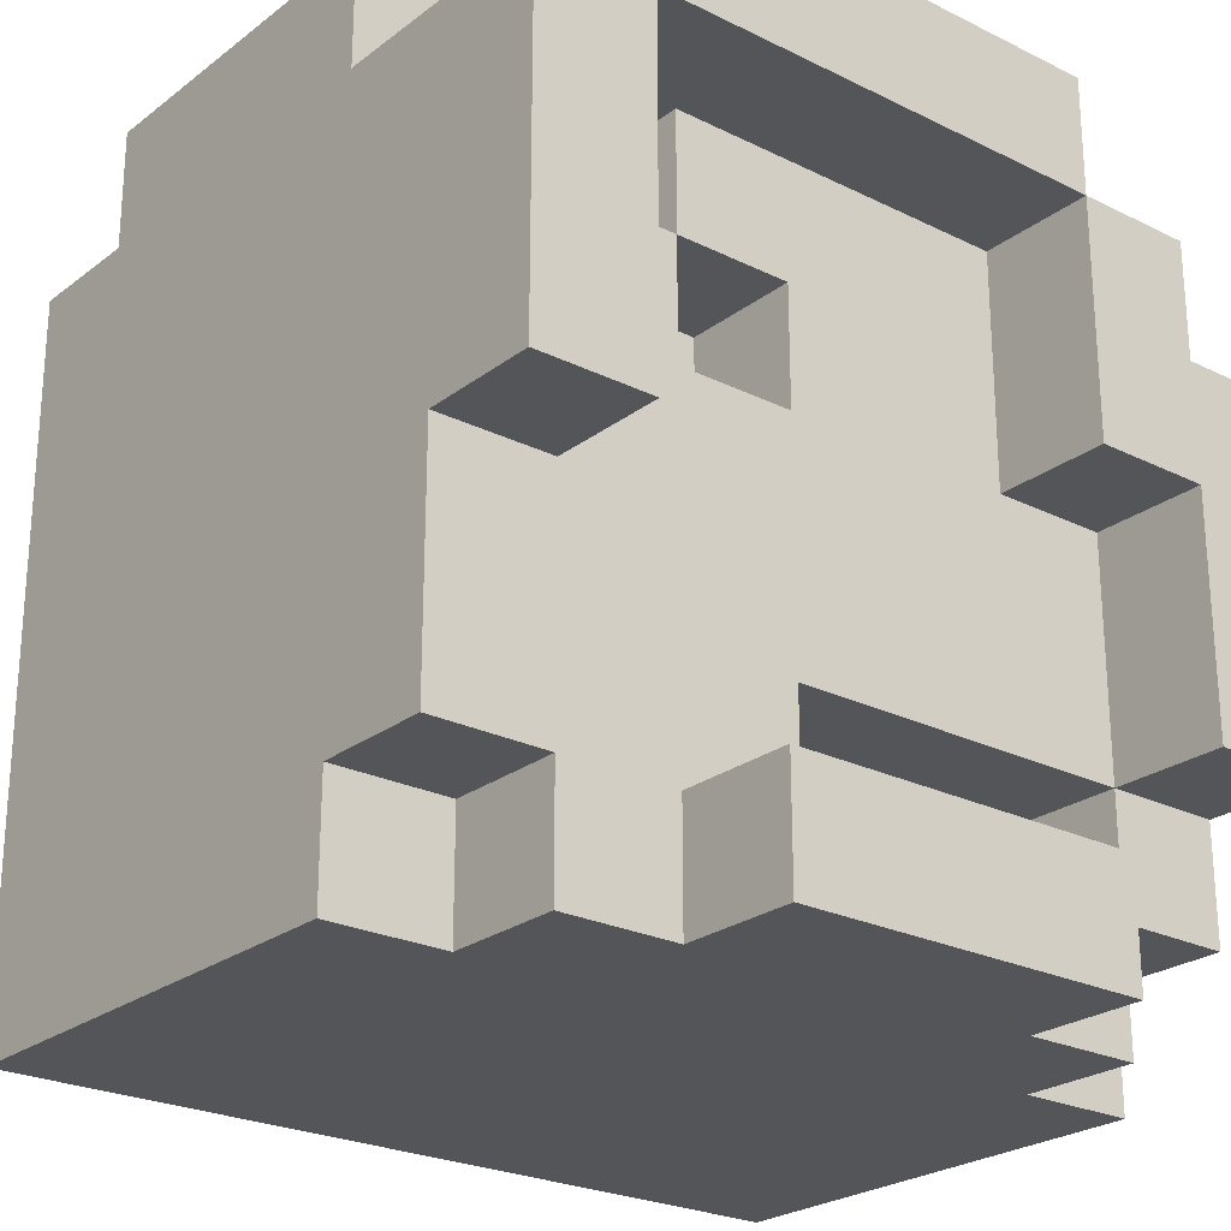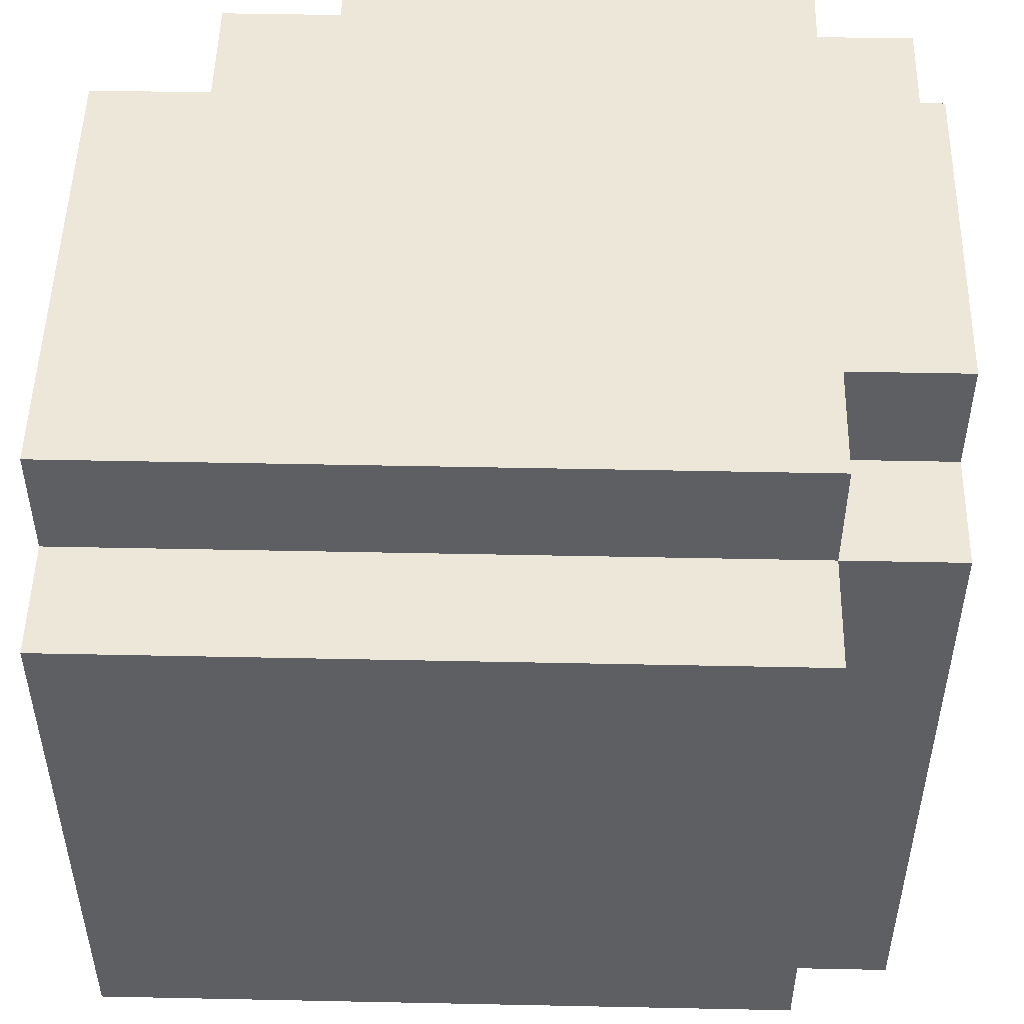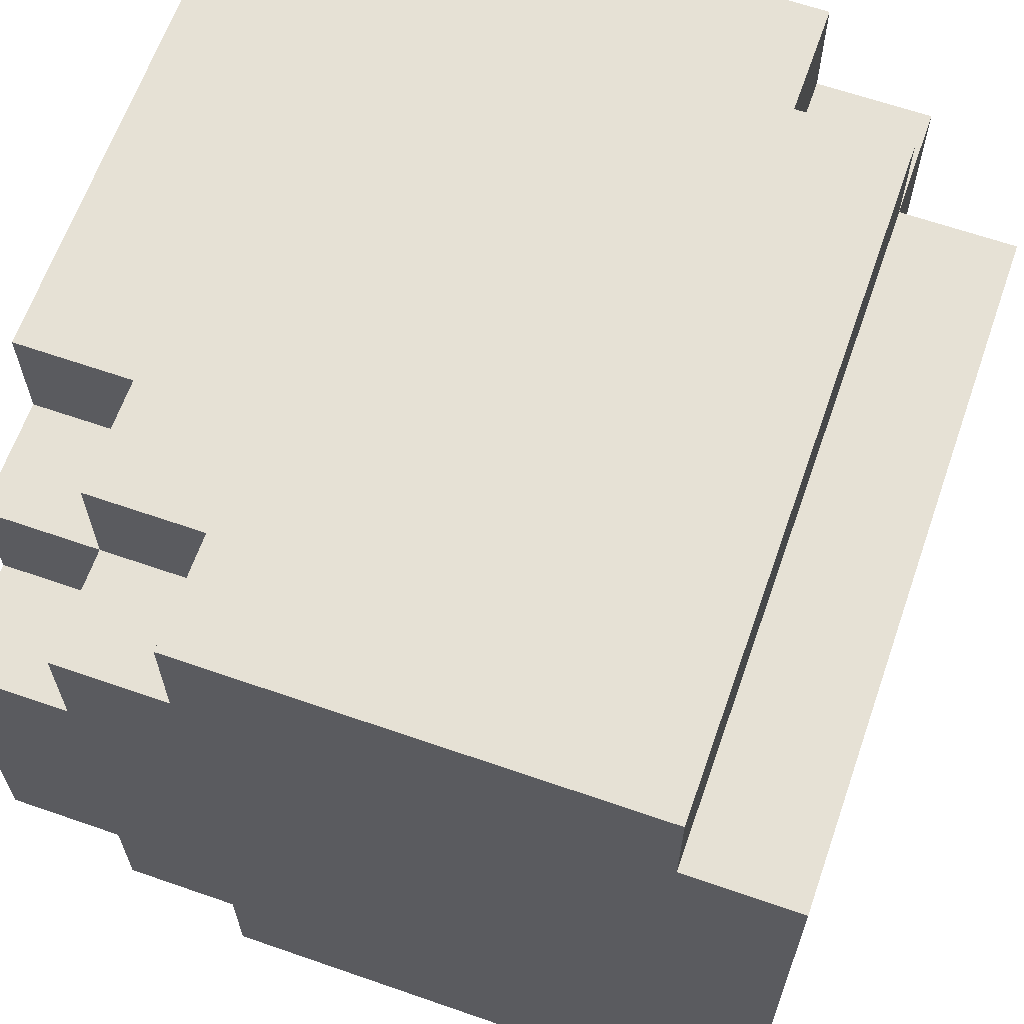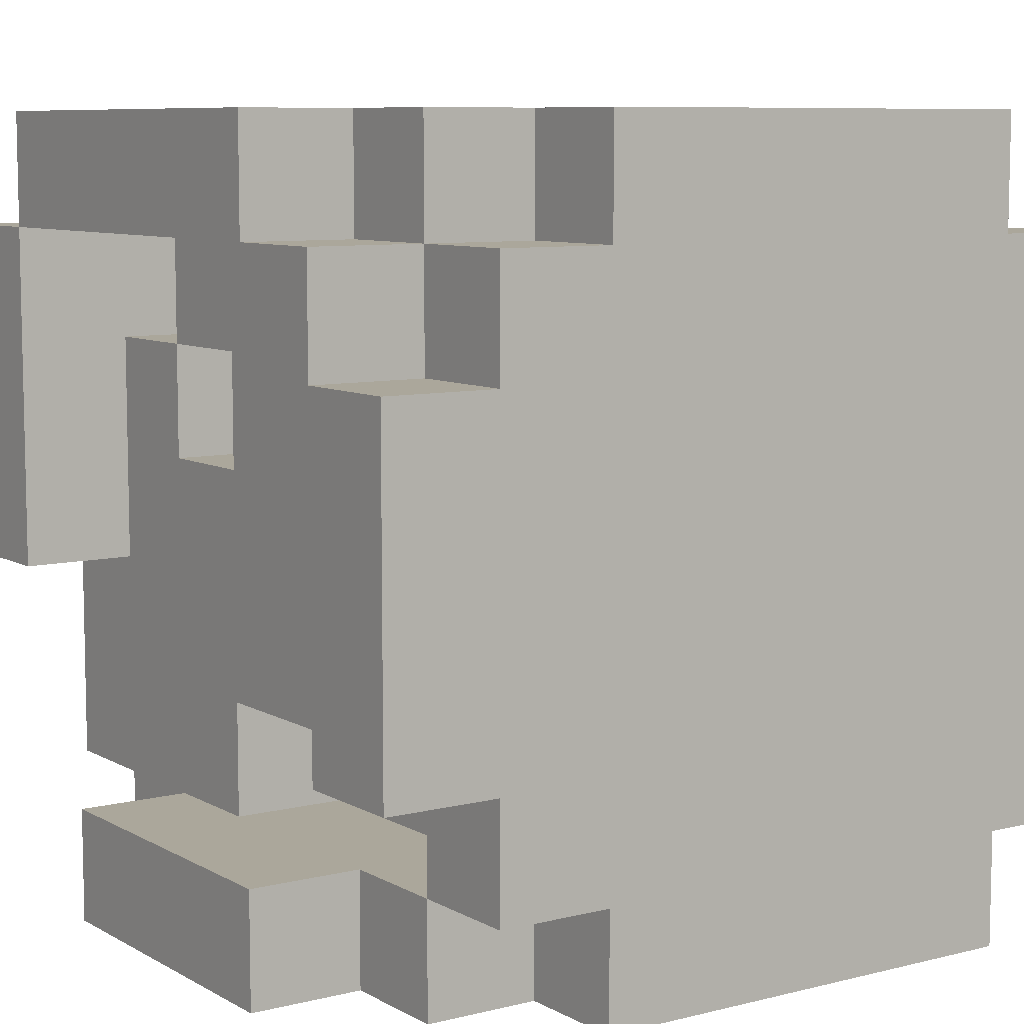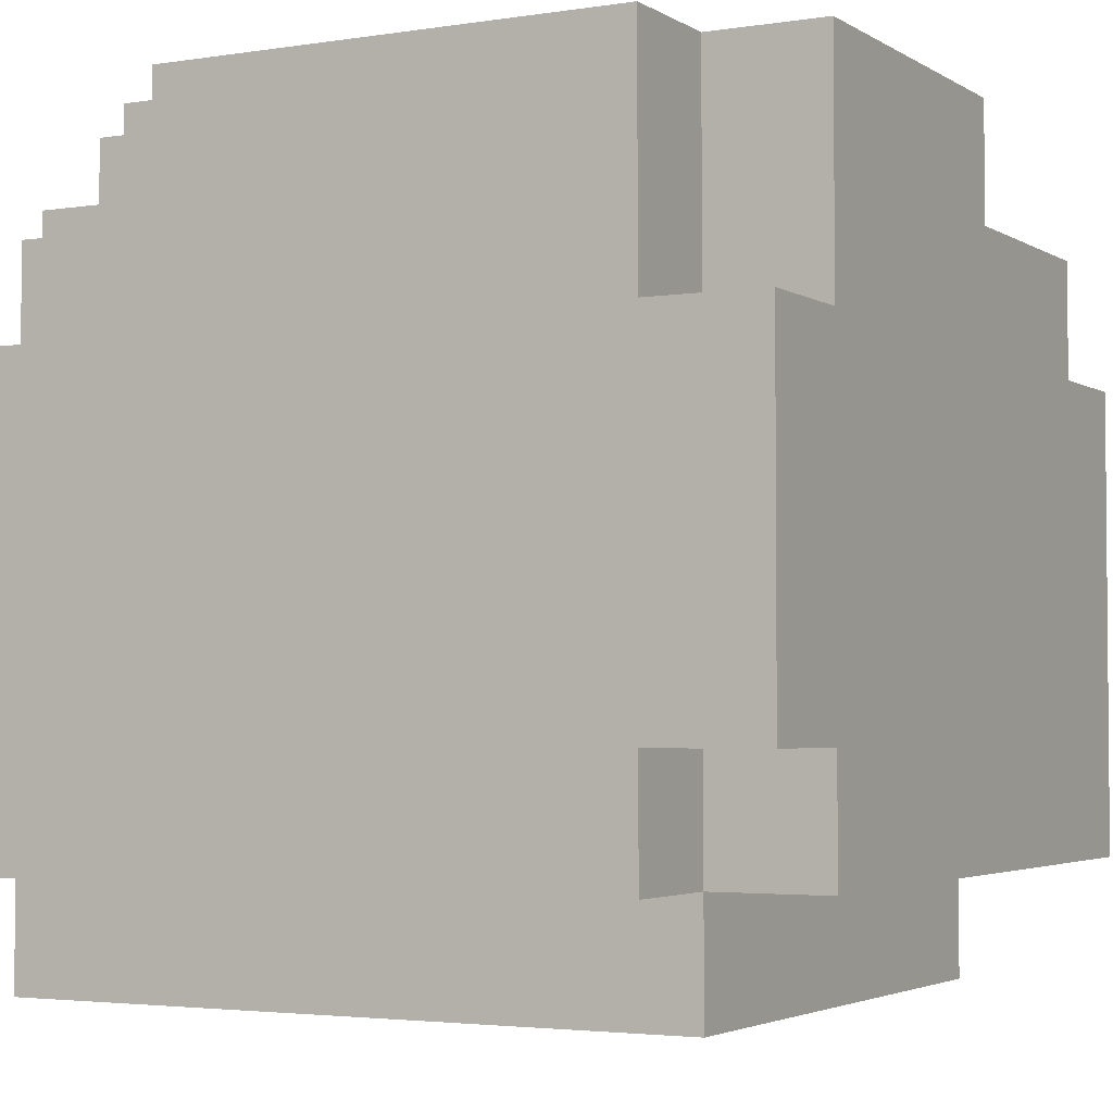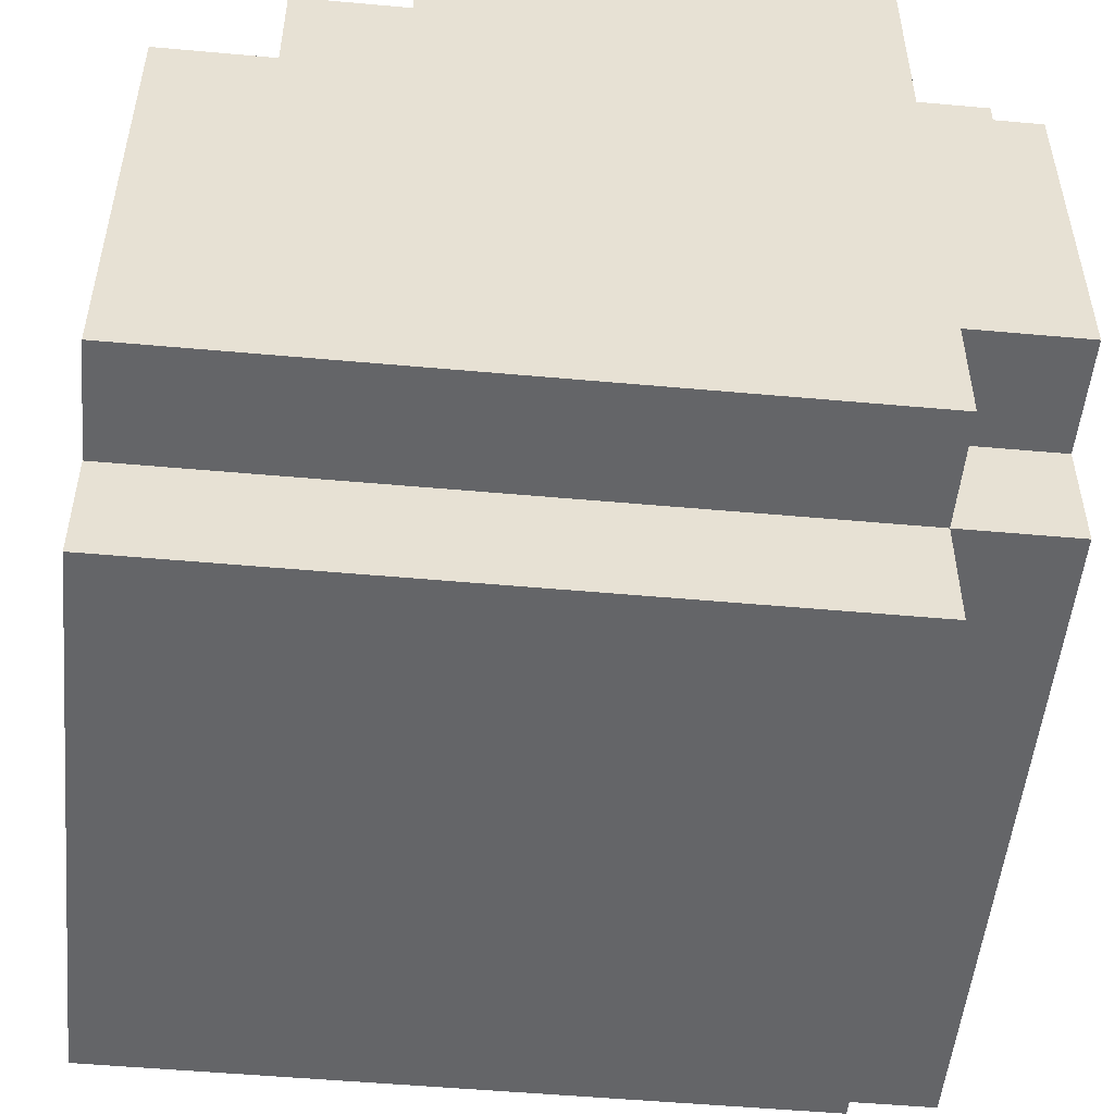
<metadata>
{"format":"obj","ext":"obj","renderer":"f3d","projection":"perspective","resolution":1024,"background":"white","views":[{"elev":-24.4,"azim":140.9,"up":"+Z"},{"elev":50.2,"azim":1.3,"up":"+Z"},{"elev":64.2,"azim":-70.7,"up":"+Z"},{"elev":8.1,"azim":-124.4,"up":"+Z"},{"elev":-3.1,"azim":28.3,"up":"+Y"},{"elev":-51.5,"azim":-5.6,"up":"+Y"}]}
</metadata>
<code>
o
v 0 0 -0.1
v 0 0 -0.6
v 0 0.1 0
v 0 0.1 -0.1
v 0 0.1 -0.6
v 0 0.1 -0.7
v 0 0.2 -0.2
v 0 0.2 -0.5
v 0 0.4 -0.2
v 0 0.4 -0.4
v 0 0.5 0
v 0 0.5 -0.1
v 0 0.5 -0.4
v 0 0.5 -0.5
v 0 0.5 -0.6
v 0 0.5 -0.7
v 0 0.6 -0.1
v 0 0.6 -0.2
v 0 0.6 -0.5
v 0 0.6 -0.6
v 0 0.7 -0.2
v 0 0.7 -0.5
v 0.1 0.5 0
v 0.1 0.5 -0.1
v 0.1 0.5 -0.6
v 0.1 0.5 -0.7
v 0.1 0.6 0
v 0.1 0.6 -0.1
v 0.1 0.6 -0.2
v 0.1 0.6 -0.6
v 0.1 0.6 -0.7
v 0.1 0.7 -0.1
v 0.1 0.7 -0.2
v 0.2 0.6 0
v 0.2 0.6 -0.1
v 0.2 0.6 -0.6
v 0.2 0.6 -0.7
v 0.2 0.7 0
v 0.2 0.7 -0.1
v 0.2 0.7 -0.6
v 0.2 0.7 -0.7
v 0.4 0.5 -0.5
v 0.4 0.5 -0.6
v 0.4 0.6 -0.5
v 0.4 0.6 -0.6
v 0.5 0.5 -0.2
v 0.5 0.5 -0.3
v 0.5 0.6 -0.2
v 0.5 0.6 -0.3
v 0.6 0.5 -0.1
v 0.6 0.5 -0.2
v 0.6 0.6 -0.2
v 0.6 0.6 -0.4
v 0.6 0.7 -0.1
v 0.6 0.7 -0.4
v 0.1 0.5 -0.5
v 0.1 0.5 -0.6
v 0.1 0.6 -0.3
v 0.1 0.6 -0.5
v 0.1 0.6 -0.6
v 0.1 0.7 -0.3
v 0.1 0.7 -0.5
v 0.2 0.6 -0.1
v 0.2 0.6 -0.2
v 0.2 0.6 -0.3
v 0.2 0.7 -0.1
v 0.2 0.7 -0.3
v 0.4 0.5 -0.2
v 0.4 0.5 -0.3
v 0.4 0.6 -0.2
v 0.4 0.6 -0.3
v 0.5 0.5 -0.1
v 0.5 0.5 -0.2
v 0.5 0.6 -0.1
v 0.5 0.6 -0.2
v 0.5 0.6 -0.6
v 0.5 0.6 -0.7
v 0.5 0.7 -0.6
v 0.5 0.7 -0.7
v 0.6 0 -0.1
v 0.6 0 -0.6
v 0.6 0.1 0
v 0.6 0.1 -0.1
v 0.6 0.1 -0.6
v 0.6 0.2 0
v 0.6 0.2 -0.1
v 0.6 0.5 0
v 0.6 0.5 -0.1
v 0.6 0.5 -0.6
v 0.6 0.5 -0.7
v 0.6 0.6 -0.6
v 0.6 0.6 -0.7
v 0.6 0.7 0
v 0.6 0.7 -0.1
v 0.7 0.1 -0.1
v 0.7 0.1 -0.7
v 0.7 0.2 0
v 0.7 0.2 -0.1
v 0.7 0.2 -0.3
v 0.7 0.2 -0.5
v 0.7 0.4 -0.4
v 0.7 0.4 -0.5
v 0.7 0.5 0
v 0.7 0.5 -0.1
v 0.7 0.5 -0.3
v 0.7 0.5 -0.4
v 0.7 0.5 -0.6
v 0.7 0.5 -0.7
v 0.7 0.6 -0.4
v 0.7 0.6 -0.6
v 0.7 0.7 -0.1
v 0.7 0.7 -0.4
v 0 0.1 0
v 0 0.5 0
v 0.1 0.5 0
v 0.1 0.6 0
v 0.2 0.2 0
v 0.2 0.5 0
v 0.2 0.6 0
v 0.2 0.7 0
v 0.4 0.2 0
v 0.4 0.3 0
v 0.4 0.4 0
v 0.4 0.5 0
v 0.5 0.3 0
v 0.5 0.4 0
v 0.6 0.1 0
v 0.6 0.2 0
v 0.6 0.5 0
v 0.6 0.7 0
v 0.7 0.2 0
v 0.7 0.5 0
v 0 0 -0.1
v 0 0.1 -0.1
v 0 0.5 -0.1
v 0 0.6 -0.1
v 0.1 0.5 -0.1
v 0.1 0.6 -0.1
v 0.1 0.7 -0.1
v 0.2 0.6 -0.1
v 0.2 0.7 -0.1
v 0.6 0 -0.1
v 0.6 0.1 -0.1
v 0.6 0.2 -0.1
v 0.6 0.5 -0.1
v 0.6 0.7 -0.1
v 0.7 0.1 -0.1
v 0.7 0.2 -0.1
v 0.7 0.5 -0.1
v 0.7 0.7 -0.1
v 0 0.6 -0.2
v 0 0.7 -0.2
v 0.1 0.6 -0.2
v 0.1 0.7 -0.2
v 0.5 0.5 -0.2
v 0.5 0.6 -0.2
v 0.6 0.5 -0.2
v 0.6 0.6 -0.2
v 0.4 0.5 -0.3
v 0.4 0.6 -0.3
v 0.5 0.5 -0.3
v 0.5 0.6 -0.3
v 0.1 0.5 -0.6
v 0.1 0.6 -0.6
v 0.2 0.5 -0.6
v 0.2 0.6 -0.6
v 0.2 0.7 -0.6
v 0.4 0.5 -0.6
v 0.4 0.6 -0.6
v 0.5 0.6 -0.6
v 0.5 0.7 -0.6
v 0.2 0.6 -0.1
v 0.2 0.7 -0.1
v 0.5 0.5 -0.1
v 0.5 0.6 -0.1
v 0.6 0.5 -0.1
v 0.6 0.7 -0.1
v 0.4 0.5 -0.2
v 0.4 0.6 -0.2
v 0.5 0.5 -0.2
v 0.5 0.6 -0.2
v 0.1 0.6 -0.3
v 0.1 0.7 -0.3
v 0.2 0.6 -0.3
v 0.2 0.7 -0.3
v 0.6 0.6 -0.4
v 0.6 0.7 -0.4
v 0.7 0.6 -0.4
v 0.7 0.7 -0.4
v 0 0.6 -0.5
v 0 0.7 -0.5
v 0.1 0.5 -0.5
v 0.1 0.6 -0.5
v 0.1 0.7 -0.5
v 0.2 0.5 -0.5
v 0.2 0.6 -0.5
v 0.4 0.5 -0.5
v 0.4 0.6 -0.5
v 0 0 -0.6
v 0 0.1 -0.6
v 0 0.5 -0.6
v 0 0.6 -0.6
v 0.1 0.5 -0.6
v 0.1 0.6 -0.6
v 0.6 0 -0.6
v 0.6 0.1 -0.6
v 0.6 0.5 -0.6
v 0.6 0.6 -0.6
v 0.7 0.5 -0.6
v 0.7 0.6 -0.6
v 0 0.1 -0.7
v 0 0.5 -0.7
v 0.1 0.5 -0.7
v 0.1 0.6 -0.7
v 0.2 0.2 -0.7
v 0.2 0.4 -0.7
v 0.2 0.6 -0.7
v 0.2 0.7 -0.7
v 0.5 0.2 -0.7
v 0.5 0.4 -0.7
v 0.5 0.6 -0.7
v 0.5 0.7 -0.7
v 0.6 0.5 -0.7
v 0.6 0.6 -0.7
v 0.7 0.1 -0.7
v 0.7 0.5 -0.7
v 0 0 -0.1
v 0.6 0 -0.1
v 0 0 -0.6
v 0.6 0 -0.6
v 0 0.1 0
v 0.6 0.1 0
v 0 0.1 -0.1
v 0.6 0.1 -0.1
v 0.7 0.1 -0.1
v 0 0.1 -0.6
v 0.6 0.1 -0.6
v 0 0.1 -0.7
v 0.7 0.1 -0.7
v 0.6 0.2 0
v 0.7 0.2 0
v 0.6 0.2 -0.1
v 0.7 0.2 -0.1
v 0 0.5 0
v 0.1 0.5 0
v 0.6 0.5 0
v 0.7 0.5 0
v 0 0.5 -0.1
v 0.1 0.5 -0.1
v 0.5 0.5 -0.1
v 0.6 0.5 -0.1
v 0.7 0.5 -0.1
v 0.4 0.5 -0.2
v 0.5 0.5 -0.2
v 0.6 0.5 -0.2
v 0.4 0.5 -0.3
v 0.5 0.5 -0.3
v 0.1 0.5 -0.5
v 0.2 0.5 -0.5
v 0.4 0.5 -0.5
v 0 0.5 -0.6
v 0.1 0.5 -0.6
v 0.2 0.5 -0.6
v 0.4 0.5 -0.6
v 0.6 0.5 -0.6
v 0.7 0.5 -0.6
v 0 0.5 -0.7
v 0.1 0.5 -0.7
v 0.6 0.5 -0.7
v 0.7 0.5 -0.7
v 0.1 0.6 0
v 0.2 0.6 0
v 0 0.6 -0.1
v 0.1 0.6 -0.1
v 0.2 0.6 -0.1
v 0.5 0.6 -0.1
v 0 0.6 -0.2
v 0.1 0.6 -0.2
v 0.2 0.6 -0.2
v 0.4 0.6 -0.2
v 0.5 0.6 -0.2
v 0.6 0.6 -0.2
v 0.1 0.6 -0.3
v 0.2 0.6 -0.3
v 0.4 0.6 -0.3
v 0.5 0.6 -0.3
v 0.6 0.6 -0.4
v 0.7 0.6 -0.4
v 0 0.6 -0.5
v 0.1 0.6 -0.5
v 0.2 0.6 -0.5
v 0.4 0.6 -0.5
v 0 0.6 -0.6
v 0.1 0.6 -0.6
v 0.2 0.6 -0.6
v 0.4 0.6 -0.6
v 0.5 0.6 -0.6
v 0.6 0.6 -0.6
v 0.7 0.6 -0.6
v 0.1 0.6 -0.7
v 0.2 0.6 -0.7
v 0.5 0.6 -0.7
v 0.6 0.6 -0.7
v 0.2 0.7 0
v 0.6 0.7 0
v 0.1 0.7 -0.1
v 0.2 0.7 -0.1
v 0.6 0.7 -0.1
v 0.7 0.7 -0.1
v 0 0.7 -0.2
v 0.1 0.7 -0.2
v 0.1 0.7 -0.3
v 0.2 0.7 -0.3
v 0.6 0.7 -0.4
v 0.7 0.7 -0.4
v 0 0.7 -0.5
v 0.1 0.7 -0.5
v 0.2 0.7 -0.6
v 0.5 0.7 -0.6
v 0.2 0.7 -0.7
v 0.5 0.7 -0.7
f 4 2 1
f 5 2 4
f 7 4 3
f 7 6 5
f 7 5 4
f 8 6 7
f 9 7 3
f 9 8 7
f 10 8 9
f 11 9 3
f 11 10 9
f 12 10 11
f 13 8 10
f 13 10 12
f 14 6 8
f 14 8 13
f 15 6 14
f 16 6 15
f 17 13 12
f 17 15 14
f 17 14 13
f 18 15 17
f 19 15 18
f 20 15 19
f 21 19 18
f 22 19 21
f 27 24 23
f 28 24 27
f 30 26 25
f 31 26 30
f 32 29 28
f 33 29 32
f 38 35 34
f 39 35 38
f 40 37 36
f 41 37 40
f 44 43 42
f 45 43 44
f 48 47 46
f 49 47 48
f 52 51 50
f 54 52 50
f 54 53 52
f 55 53 54
f 56 57 59
f 59 57 60
f 58 59 61
f 61 59 62
f 63 64 66
f 64 65 66
f 66 65 67
f 68 69 70
f 70 69 71
f 72 73 74
f 74 73 75
f 76 77 78
f 78 77 79
f 80 81 83
f 83 81 84
f 82 83 85
f 85 83 86
f 89 90 91
f 91 90 92
f 87 88 93
f 93 88 94
f 95 96 98
f 98 96 99
f 99 96 100
f 99 100 101
f 100 96 102
f 101 100 102
f 97 98 103
f 98 99 103
f 103 99 104
f 99 101 105
f 104 99 105
f 101 102 106
f 105 101 106
f 102 96 107
f 106 102 107
f 107 96 108
f 105 106 109
f 104 105 109
f 106 107 109
f 109 107 110
f 104 109 111
f 111 109 112
f 115 114 113
f 117 115 113
f 117 116 115
f 118 116 117
f 119 116 118
f 121 117 113
f 121 118 117
f 122 118 121
f 123 118 122
f 124 120 119
f 124 118 123
f 124 119 118
f 125 123 122
f 125 122 121
f 126 124 123
f 126 123 125
f 127 125 121
f 127 121 113
f 127 126 125
f 128 126 127
f 129 120 124
f 129 126 128
f 129 124 126
f 130 120 129
f 131 129 128
f 132 129 131
f 137 136 135
f 138 136 137
f 140 139 138
f 141 139 140
f 142 134 133
f 143 134 142
f 147 144 143
f 148 144 147
f 149 146 145
f 150 146 149
f 153 152 151
f 154 152 153
f 157 156 155
f 158 156 157
f 161 160 159
f 162 160 161
f 165 164 163
f 166 164 165
f 168 166 165
f 168 167 166
f 169 167 168
f 170 167 169
f 171 167 170
f 172 173 175
f 174 175 176
f 175 173 177
f 176 175 177
f 178 179 180
f 180 179 181
f 182 183 184
f 184 183 185
f 186 187 188
f 188 187 189
f 190 191 193
f 193 191 194
f 192 193 195
f 195 193 196
f 195 196 197
f 197 196 198
f 201 202 203
f 203 202 204
f 199 200 205
f 205 200 206
f 207 208 209
f 209 208 210
f 211 212 213
f 211 213 215
f 213 214 215
f 215 214 216
f 216 214 217
f 211 215 219
f 215 216 219
f 217 218 220
f 219 216 220
f 216 217 220
f 220 218 221
f 221 218 222
f 219 220 223
f 220 221 223
f 223 221 224
f 211 219 225
f 219 223 225
f 225 223 226
f 229 228 227
f 230 228 229
f 233 232 231
f 234 232 233
f 237 235 234
f 238 237 236
f 239 235 237
f 239 237 238
f 242 241 240
f 243 241 242
f 244 245 248
f 248 245 249
f 246 247 251
f 251 247 252
f 250 251 254
f 254 251 255
f 253 254 256
f 256 254 257
f 258 259 262
f 259 260 263
f 262 259 263
f 263 260 264
f 261 262 267
f 267 262 268
f 265 266 269
f 269 266 270
f 271 272 274
f 274 272 275
f 273 274 277
f 277 274 278
f 275 276 279
f 279 276 280
f 280 276 281
f 279 280 284
f 284 280 285
f 281 282 286
f 286 282 287
f 283 284 290
f 284 285 291
f 285 286 291
f 290 284 291
f 291 286 292
f 289 290 293
f 293 290 294
f 292 286 296
f 287 288 297
f 296 286 297
f 286 287 297
f 297 288 298
f 298 288 299
f 294 295 300
f 300 295 301
f 297 298 302
f 302 298 303
f 304 305 307
f 307 305 308
f 306 307 311
f 311 307 312
f 310 311 312
f 312 307 313
f 308 309 314
f 314 309 315
f 310 312 316
f 316 312 317
f 318 319 320
f 320 319 321

</code>
